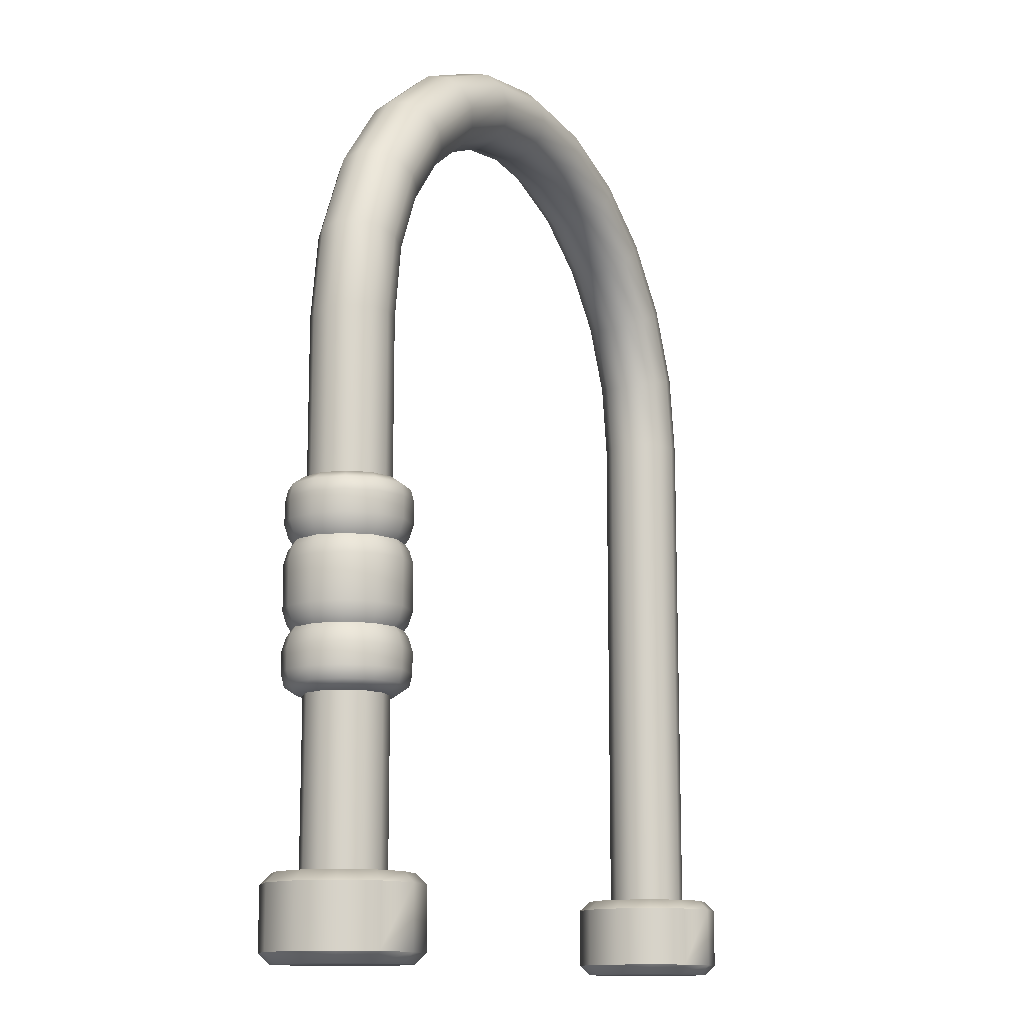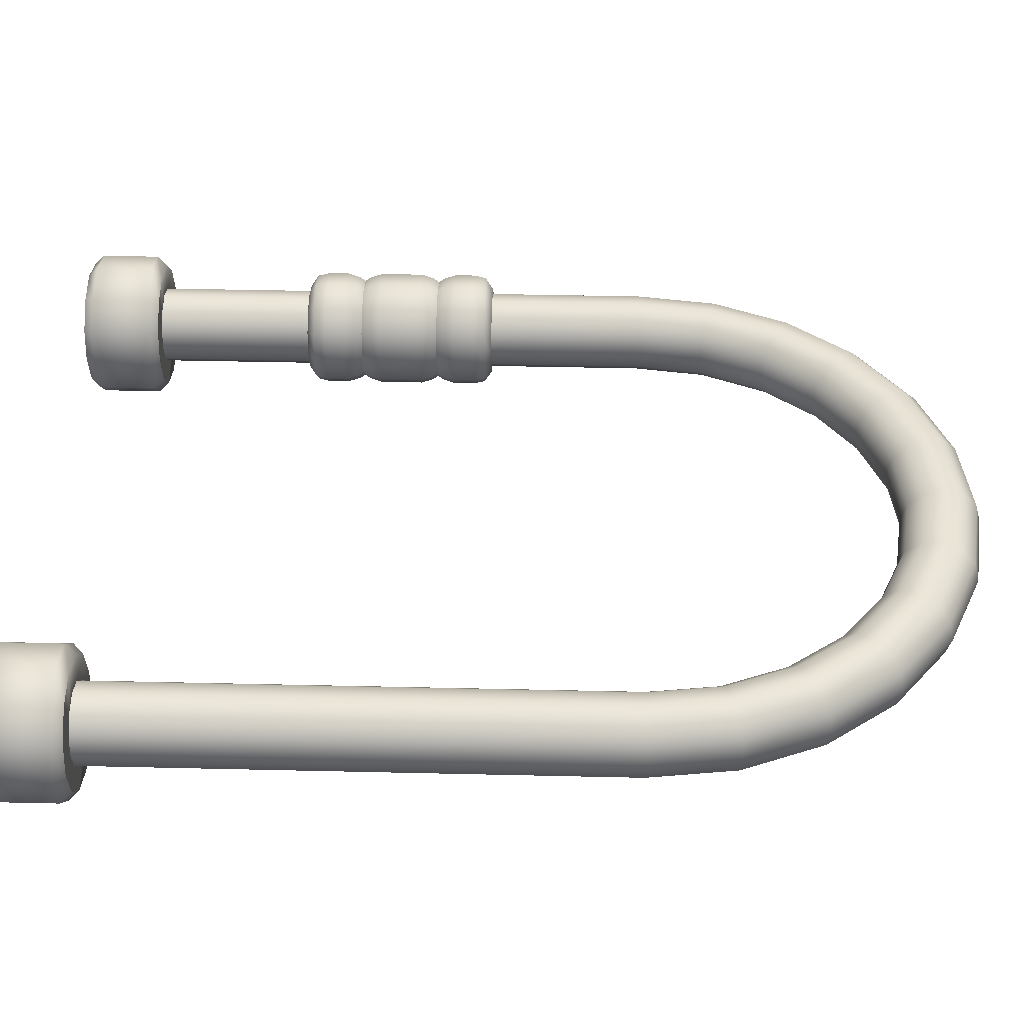
<metadata>
{"format":"obj","ext":"obj","renderer":"f3d","projection":"perspective","resolution":1024,"background":"white","views":[{"elev":-12.7,"azim":-59.8,"up":"+Y"},{"elev":42.0,"azim":91.6,"up":"+Z"}]}
</metadata>
<code>
o arch_tall_green
v -1.5 0 -0
v -1.5 0.4 -0.2
v -1.4 0.4 -0.1732
v -1.6 0.4 -0.1732
v -1.327 0.4 -0.1
v -1.3 0.4 0
v -1.327 0.4 0.1
v -1.4 0.4 0.1732
v -1.5 0.4 0.2
v -1.6 0.4 0.1732
v -1.673 0.4 0.1
v -1.7 0.4 -0
v -1.673 0.4 -0.1
v -1.823 0.4 -0
v -1.875 0.35 -0
v -1.875 0.05 -0
v -1.823 0 -0
v -1.662 0 -0.2799
v -1.688 0.05 -0.3248
v -1.688 0.35 -0.3248
v -1.662 0.4 -0.2799
v -1.78 0.4 -0.1616
v -1.825 0.35 -0.1875
v -1.825 0.05 -0.1875
v -1.78 0 -0.1616
v -1.5 0.4 -0.3232
v -1.5 0.35 -0.375
v -1.5 0.05 -0.375
v -1.5 0 -0.3232
v -1.175 0.05 -0.1875
v -1.22 0 -0.1616
v -1.22 0.4 -0.1616
v -1.175 0.35 -0.1875
v -1.313 0.35 -0.3248
v -1.338 0.4 -0.2799
v -1.313 0.05 -0.3248
v -1.338 0 -0.2799
v -1.825 0.05 0.1875
v -1.78 0 0.1616
v -1.78 0.4 0.1616
v -1.825 0.35 0.1875
v -1.688 0.05 0.3248
v -1.662 0 0.2799
v -1.662 0.4 0.2799
v -1.688 0.35 0.3248
v -1.5 0.05 0.375
v -1.5 0 0.3232
v -1.5 0.4 0.3232
v -1.5 0.35 0.375
v -1.313 0.05 0.3248
v -1.338 0 0.2799
v -1.338 0.4 0.2799
v -1.313 0.35 0.3248
v -1.175 0.05 0.1875
v -1.22 0 0.1616
v -1.22 0.4 0.1616
v -1.175 0.35 0.1875
v -1.177 0 0
v -1.125 0.05 0
v -1.125 0.35 0
v -1.177 0.4 0
v 1.7 3 -3e-06
v 1.673 3 0.1
v 1.6 3 0.1732
v 1.5 3 0.2
v 1.4 3 0.1732
v 1.327 3 0.1
v 1.3 3 -3e-06
v 1.327 3 -0.1
v 1.4 3 -0.1732
v 1.5 3 -0.2
v 1.6 3 -0.1732
v 1.673 3 -0.1
v 1.642 3.44 -3e-06
v 1.616 3.433 0.1
v 1.545 3.414 0.1732
v 1.449 3.388 0.2
v 1.352 3.362 0.1732
v 1.282 3.343 0.1
v 1.256 3.336 -3e-06
v 1.282 3.343 -0.1
v 1.352 3.362 -0.1732
v 1.449 3.388 -0.2
v 1.545 3.414 -0.1732
v 1.616 3.433 -0.1
v 1.472 3.85 -3e-06
v 1.449 3.837 0.1
v 1.386 3.8 0.1732
v 1.299 3.75 0.2
v 1.212 3.7 0.1732
v 1.149 3.663 0.1
v 1.126 3.65 -3e-06
v 1.149 3.663 -0.1
v 1.212 3.7 -0.1732
v 1.299 3.75 -0.2
v 1.386 3.8 -0.1732
v 1.449 3.837 -0.1
v 1.202 4.202 -3e-06
v 1.183 4.183 0.1
v 1.131 4.131 0.1732
v 1.061 4.061 0.2
v 0.9899 3.99 0.1732
v 0.9382 3.938 0.1
v 0.9192 3.919 -3e-06
v 0.9382 3.938 -0.1
v 0.9899 3.99 -0.1732
v 1.061 4.061 -0.2
v 1.131 4.131 -0.1732
v 1.183 4.183 -0.1
v 0.85 4.472 -3e-06
v 0.8366 4.449 0.1
v 0.8 4.386 0.1732
v 0.75 4.299 0.2
v 0.7 4.212 0.1732
v 0.6634 4.149 0.1
v 0.65 4.126 -3e-06
v 0.6634 4.149 -0.1
v 0.7 4.212 -0.1732
v 0.75 4.299 -0.2
v 0.8 4.386 -0.1732
v 0.8366 4.449 -0.1
v 0.44 4.642 -3e-06
v 0.4331 4.616 0.1
v 0.4141 4.545 0.1732
v 0.3882 4.449 0.2
v 0.3623 4.352 0.1732
v 0.3434 4.282 0.1
v 0.3365 4.256 -3e-06
v 0.3434 4.282 -0.1
v 0.3623 4.352 -0.1732
v 0.3882 4.449 -0.2
v 0.4141 4.545 -0.1732
v 0.4331 4.616 -0.1
v 0 4.7 -3e-06
v 0 4.673 0.1
v 0 4.6 0.1732
v 0 4.5 0.2
v 0 4.4 0.1732
v 0 4.327 0.1
v 0 4.3 -3e-06
v 0 4.327 -0.1
v 0 4.4 -0.1732
v 0 4.5 -0.2
v 0 4.6 -0.1732
v 0 4.673 -0.1
v -0.44 4.642 -3e-06
v -0.4331 4.616 0.1
v -0.4141 4.545 0.1732
v -0.3882 4.449 0.2
v -0.3623 4.352 0.1732
v -0.3434 4.282 0.1
v -0.3365 4.256 -3e-06
v -0.3434 4.282 -0.1
v -0.3623 4.352 -0.1732
v -0.3882 4.449 -0.2
v -0.4141 4.545 -0.1732
v -0.4331 4.616 -0.1
v -0.85 4.472 -3e-06
v -0.8366 4.449 0.1
v -0.8 4.386 0.1732
v -0.75 4.299 0.2
v -0.7 4.212 0.1732
v -0.6634 4.149 0.1
v -0.65 4.126 -3e-06
v -0.6634 4.149 -0.1
v -0.7 4.212 -0.1732
v -0.75 4.299 -0.2
v -0.8 4.386 -0.1732
v -0.8366 4.449 -0.1
v -1.202 4.202 -3e-06
v -1.183 4.183 0.1
v -1.131 4.131 0.1732
v -1.061 4.061 0.2
v -0.9899 3.99 0.1732
v -0.9382 3.938 0.1
v -0.9192 3.919 -3e-06
v -0.9382 3.938 -0.1
v -0.9899 3.99 -0.1732
v -1.061 4.061 -0.2
v -1.131 4.131 -0.1732
v -1.183 4.183 -0.1
v -1.472 3.85 -3e-06
v -1.449 3.837 0.1
v -1.386 3.8 0.1732
v -1.299 3.75 0.2
v -1.212 3.7 0.1732
v -1.149 3.663 0.1
v -1.126 3.65 -3e-06
v -1.149 3.663 -0.1
v -1.212 3.7 -0.1732
v -1.299 3.75 -0.2
v -1.386 3.8 -0.1732
v -1.449 3.837 -0.1
v -1.642 3.44 -3e-06
v -1.616 3.433 0.1
v -1.545 3.414 0.1732
v -1.449 3.388 0.2
v -1.352 3.362 0.1732
v -1.282 3.343 0.1
v -1.256 3.336 -3e-06
v -1.282 3.343 -0.1
v -1.352 3.362 -0.1732
v -1.449 3.388 -0.2
v -1.545 3.414 -0.1732
v -1.616 3.433 -0.1
v -1.7 3 -3e-06
v -1.673 3 0.1
v -1.6 3 0.1732
v -1.5 3 0.2
v -1.4 3 0.1732
v -1.327 3 0.1
v -1.3 3 -3e-06
v -1.327 3 -0.1
v -1.4 3 -0.1732
v -1.5 3 -0.2
v -1.6 3 -0.1732
v -1.673 3 -0.1
v 1.5 0 -0
v 1.5 0.4 -0.2
v 1.6 0.4 -0.1732
v 1.4 0.4 -0.1732
v 1.673 0.4 -0.1
v 1.7 0.4 0
v 1.673 0.4 0.1
v 1.6 0.4 0.1732
v 1.5 0.4 0.2
v 1.4 0.4 0.1732
v 1.327 0.4 0.1
v 1.3 0.4 -0
v 1.327 0.4 -0.1
v 1.177 0.4 -0
v 1.125 0.35 -0
v 1.125 0.05 -0
v 1.177 0 -0
v 1.338 0 -0.2799
v 1.312 0.05 -0.3248
v 1.312 0.35 -0.3248
v 1.338 0.4 -0.2799
v 1.22 0.4 -0.1616
v 1.175 0.35 -0.1875
v 1.175 0.05 -0.1875
v 1.22 0 -0.1616
v 1.5 0.4 -0.3232
v 1.5 0.35 -0.375
v 1.5 0.05 -0.375
v 1.5 0 -0.3232
v 1.825 0.05 -0.1875
v 1.78 0 -0.1616
v 1.78 0.4 -0.1616
v 1.825 0.35 -0.1875
v 1.687 0.35 -0.3248
v 1.662 0.4 -0.2799
v 1.687 0.05 -0.3248
v 1.662 0 -0.2799
v 1.175 0.05 0.1875
v 1.22 0 0.1616
v 1.22 0.4 0.1616
v 1.175 0.35 0.1875
v 1.312 0.05 0.3248
v 1.338 0 0.2799
v 1.338 0.4 0.2799
v 1.312 0.35 0.3248
v 1.5 0.05 0.375
v 1.5 0 0.3232
v 1.5 0.4 0.3232
v 1.5 0.35 0.375
v 1.687 0.05 0.3248
v 1.662 0 0.2799
v 1.662 0.4 0.2799
v 1.687 0.35 0.3248
v 1.825 0.05 0.1875
v 1.78 0 0.1616
v 1.78 0.4 0.1616
v 1.825 0.35 0.1875
v 1.823 0 0
v 1.875 0.05 0
v 1.875 0.35 0
v 1.823 0.4 0
v -1.2 2.1 -3e-06
v -1.5 2.2 -3e-06
v -1.214 2.161 -3e-06
v -1.271 2.2 -3e-06
v -1.24 2.1 0.15
v -1.302 2.2 0.1144
v -1.252 2.161 0.1431
v -1.65 2.1 -0.2598
v -1.643 2.161 -0.2478
v -1.614 2.2 -0.1982
v -1.5 2.1 -0.3
v -1.5 2.2 -0.2288
v -1.5 2.161 -0.2861
v -1.24 2.1 -0.15
v -1.252 2.161 -0.1431
v -1.302 2.2 -0.1144
v -1.35 2.1 0.2598
v -1.386 2.2 0.1982
v -1.357 2.161 0.2478
v -1.35 2.1 -0.2598
v -1.386 2.2 -0.1982
v -1.357 2.161 -0.2478
v -1.5 2.1 0.3
v -1.5 2.2 0.2288
v -1.5 2.161 0.2861
v -1.65 2.1 0.2598
v -1.614 2.2 0.1982
v -1.643 2.161 0.2478
v -1.76 2.1 0.15
v -1.698 2.2 0.1144
v -1.748 2.161 0.1431
v -1.8 2.1 -3e-06
v -1.729 2.2 -3e-06
v -1.786 2.161 -3e-06
v -1.76 2.1 -0.15
v -1.698 2.2 -0.1144
v -1.748 2.161 -0.1431
v -1.5 1.2 1e-06
v -1.24 1.3 0.15
v -1.302 1.2 0.1144
v -1.252 1.239 0.1431
v -1.5 1.3 0.3
v -1.5 1.2 0.2288
v -1.5 1.239 0.2861
v -1.65 1.3 0.2598
v -1.614 1.2 0.1982
v -1.643 1.239 0.2478
v -1.76 1.3 0.15
v -1.698 1.2 0.1144
v -1.748 1.239 0.1431
v -1.8 1.3 0
v -1.729 1.2 0
v -1.786 1.239 1e-06
v -1.76 1.3 -0.15
v -1.698 1.2 -0.1144
v -1.748 1.239 -0.1431
v -1.65 1.3 -0.2598
v -1.614 1.2 -0.1982
v -1.643 1.239 -0.2478
v -1.5 1.3 -0.3
v -1.5 1.2 -0.2288
v -1.5 1.239 -0.2861
v -1.35 1.3 -0.2598
v -1.386 1.2 -0.1982
v -1.357 1.239 -0.2478
v -1.24 1.3 -0.15
v -1.302 1.2 -0.1144
v -1.252 1.239 -0.1431
v -1.2 1.3 0
v -1.271 1.2 1e-06
v -1.214 1.239 1e-06
v -1.35 1.3 0.2598
v -1.386 1.2 0.1982
v -1.357 1.239 0.2478
v -1.274 1.497 -0.1303
v -1.274 1.903 -0.1303
v -1.239 1.903 -2e-06
v -1.239 1.497 -1e-06
v -1.274 1.903 0.1303
v -1.274 1.497 0.1303
v -1.37 1.903 0.2257
v -1.37 1.497 0.2257
v -1.63 1.497 -0.2257
v -1.63 1.903 -0.2257
v -1.5 1.903 -0.2606
v -1.5 1.497 -0.2606
v -1.726 1.497 -0.1303
v -1.726 1.903 -0.1303
v -1.37 1.903 -0.2257
v -1.37 1.497 -0.2257
v -1.5 1.903 0.2606
v -1.5 1.497 0.2606
v -1.63 1.903 0.2257
v -1.63 1.497 0.2257
v -1.726 1.903 0.1303
v -1.726 1.497 0.1303
v -1.761 1.903 -2e-06
v -1.761 1.497 -1e-06
v -1.24 1.405 -0.15
v -1.257 1.468 -0.1403
v -1.257 1.527 -0.1403
v -1.24 1.59 -0.15
v -1.24 1.81 -0.15
v -1.257 1.873 -0.1403
v -1.257 1.932 -0.1403
v -1.24 1.995 -0.15
v -1.2 1.995 -3e-06
v -1.219 1.932 -2e-06
v -1.219 1.873 -2e-06
v -1.2 1.81 -2e-06
v -1.2 1.59 -1e-06
v -1.219 1.527 -1e-06
v -1.219 1.468 -1e-06
v -1.2 1.405 -0
v -1.24 1.81 0.15
v -1.257 1.873 0.1403
v -1.257 1.932 0.1403
v -1.24 1.995 0.15
v -1.24 1.405 0.15
v -1.257 1.468 0.1403
v -1.257 1.527 0.1403
v -1.24 1.59 0.15
v -1.35 1.81 0.2598
v -1.36 1.873 0.243
v -1.36 1.932 0.243
v -1.35 1.995 0.2598
v -1.35 1.405 0.2598
v -1.36 1.468 0.243
v -1.36 1.527 0.243
v -1.35 1.59 0.2598
v -1.65 1.405 -0.2598
v -1.64 1.468 -0.243
v -1.64 1.527 -0.243
v -1.65 1.59 -0.2598
v -1.65 1.81 -0.2598
v -1.64 1.873 -0.243
v -1.64 1.932 -0.243
v -1.65 1.995 -0.2598
v -1.5 1.995 -0.3
v -1.5 1.932 -0.2806
v -1.5 1.873 -0.2806
v -1.5 1.81 -0.3
v -1.5 1.59 -0.3
v -1.5 1.527 -0.2806
v -1.5 1.468 -0.2806
v -1.5 1.405 -0.3
v -1.76 1.59 -0.15
v -1.743 1.527 -0.1403
v -1.743 1.468 -0.1403
v -1.76 1.405 -0.15
v -1.76 1.995 -0.15
v -1.743 1.932 -0.1403
v -1.743 1.873 -0.1403
v -1.76 1.81 -0.15
v -1.35 1.995 -0.2598
v -1.36 1.932 -0.243
v -1.36 1.873 -0.243
v -1.35 1.81 -0.2598
v -1.35 1.59 -0.2598
v -1.36 1.527 -0.243
v -1.36 1.468 -0.243
v -1.35 1.405 -0.2598
v -1.5 1.995 0.3
v -1.5 1.932 0.2806
v -1.5 1.873 0.2806
v -1.5 1.81 0.3
v -1.5 1.59 0.3
v -1.5 1.527 0.2806
v -1.5 1.468 0.2806
v -1.5 1.405 0.3
v -1.65 1.995 0.2598
v -1.64 1.932 0.243
v -1.64 1.873 0.243
v -1.65 1.81 0.2598
v -1.65 1.59 0.2598
v -1.64 1.527 0.243
v -1.64 1.468 0.243
v -1.65 1.405 0.2598
v -1.76 1.995 0.15
v -1.743 1.932 0.1403
v -1.743 1.873 0.1403
v -1.76 1.81 0.15
v -1.76 1.59 0.15
v -1.743 1.527 0.1403
v -1.743 1.468 0.1403
v -1.76 1.405 0.15
v -1.8 1.995 -3e-06
v -1.781 1.932 -2e-06
v -1.781 1.873 -2e-06
v -1.8 1.81 -2e-06
v -1.8 1.59 -1e-06
v -1.781 1.527 -1e-06
v -1.781 1.468 -1e-06
v -1.8 1.405 -0
f 1 31 58
f 216 215 2 4
f 213 212 6 5
f 219 71 72 220
f 217 216 4 13
f 206 217 13 12
f 207 206 12 11
f 208 207 11 10
f 209 208 10 9
f 210 209 9 8
f 211 210 8 7
f 212 211 7 6
f 1 29 37
f 1 58 55
f 1 39 17
f 13 4 21 22
f 10 11 40 44
f 33 60 59 30
f 1 47 43
f 34 33 30 36
f 8 9 48 52
f 4 2 26 21
f 45 41 38 42
f 1 55 51
f 214 213 5 3
f 2 3 35 26
f 20 27 28 19
f 41 15 16 38
f 12 13 22 14
f 1 43 39
f 9 10 44 48
f 1 51 47
f 7 8 52 56
f 6 7 56 61
f 3 5 32 35
f 1 25 18
f 23 20 19 24
f 1 18 29
f 57 53 50 54
f 1 37 31
f 53 49 46 50
f 49 45 42 46
f 15 23 24 16
f 27 34 36 28
f 5 6 61 32
f 1 17 25
f 60 57 54 59
f 29 18 19 28
f 55 58 59 54
f 51 55 54 50
f 47 51 50 46
f 43 47 46 42
f 39 43 42 38
f 17 39 38 16
f 25 17 16 24
f 18 25 24 19
f 35 32 33 34
f 21 26 27 20
f 61 56 57 60
f 56 52 53 57
f 52 48 49 53
f 48 44 45 49
f 44 40 41 45
f 40 14 15 41
f 14 22 23 15
f 37 29 28 36
f 31 37 36 30
f 58 31 30 59
f 26 35 34 27
f 22 21 20 23
f 32 61 60 33
f 11 12 14 40
f 62 74 75 63
f 63 75 76 64
f 64 76 77 65
f 65 77 78 66
f 66 78 79 67
f 67 79 80 68
f 68 80 81 69
f 69 81 82 70
f 70 82 83 71
f 71 83 84 72
f 72 84 85 73
f 73 85 74 62
f 74 86 87 75
f 75 87 88 76
f 76 88 89 77
f 77 89 90 78
f 78 90 91 79
f 79 91 92 80
f 80 92 93 81
f 81 93 94 82
f 82 94 95 83
f 83 95 96 84
f 84 96 97 85
f 85 97 86 74
f 86 98 99 87
f 87 99 100 88
f 88 100 101 89
f 89 101 102 90
f 90 102 103 91
f 91 103 104 92
f 92 104 105 93
f 93 105 106 94
f 94 106 107 95
f 95 107 108 96
f 96 108 109 97
f 97 109 98 86
f 98 110 111 99
f 99 111 112 100
f 100 112 113 101
f 101 113 114 102
f 102 114 115 103
f 103 115 116 104
f 104 116 117 105
f 105 117 118 106
f 106 118 119 107
f 107 119 120 108
f 108 120 121 109
f 109 121 110 98
f 110 122 123 111
f 111 123 124 112
f 112 124 125 113
f 113 125 126 114
f 114 126 127 115
f 115 127 128 116
f 116 128 129 117
f 117 129 130 118
f 118 130 131 119
f 119 131 132 120
f 120 132 133 121
f 121 133 122 110
f 122 134 135 123
f 123 135 136 124
f 124 136 137 125
f 125 137 138 126
f 126 138 139 127
f 127 139 140 128
f 128 140 141 129
f 129 141 142 130
f 130 142 143 131
f 131 143 144 132
f 132 144 145 133
f 133 145 134 122
f 134 146 147 135
f 135 147 148 136
f 136 148 149 137
f 137 149 150 138
f 138 150 151 139
f 139 151 152 140
f 140 152 153 141
f 141 153 154 142
f 142 154 155 143
f 143 155 156 144
f 144 156 157 145
f 145 157 146 134
f 146 158 159 147
f 147 159 160 148
f 148 160 161 149
f 149 161 162 150
f 150 162 163 151
f 151 163 164 152
f 152 164 165 153
f 153 165 166 154
f 154 166 167 155
f 155 167 168 156
f 156 168 169 157
f 157 169 158 146
f 158 170 171 159
f 159 171 172 160
f 160 172 173 161
f 161 173 174 162
f 162 174 175 163
f 163 175 176 164
f 164 176 177 165
f 165 177 178 166
f 166 178 179 167
f 167 179 180 168
f 168 180 181 169
f 169 181 170 158
f 170 182 183 171
f 171 183 184 172
f 172 184 185 173
f 173 185 186 174
f 174 186 187 175
f 175 187 188 176
f 176 188 189 177
f 177 189 190 178
f 178 190 191 179
f 179 191 192 180
f 180 192 193 181
f 181 193 182 170
f 182 194 195 183
f 183 195 196 184
f 184 196 197 185
f 185 197 198 186
f 186 198 199 187
f 187 199 200 188
f 188 200 201 189
f 189 201 202 190
f 190 202 203 191
f 191 203 204 192
f 192 204 205 193
f 193 205 194 182
f 194 206 207 195
f 195 207 208 196
f 196 208 209 197
f 197 209 210 198
f 198 210 211 199
f 199 211 212 200
f 200 212 213 201
f 201 213 214 202
f 202 214 215 203
f 203 215 216 204
f 204 216 217 205
f 205 217 206 194
f 218 248 275
f 221 70 71 219
f 215 214 3 2
f 222 73 62 223
f 230 69 70 221
f 229 68 69 230
f 228 67 68 229
f 227 66 67 228
f 226 65 66 227
f 225 64 65 226
f 224 63 64 225
f 223 62 63 224
f 218 246 254
f 218 275 272
f 218 256 234
f 230 221 238 239
f 227 228 257 261
f 250 277 276 247
f 218 264 260
f 251 250 247 253
f 225 226 265 269
f 221 219 243 238
f 262 258 255 259
f 218 272 268
f 220 72 73 222
f 219 220 252 243
f 237 244 245 236
f 258 232 233 255
f 229 230 239 231
f 218 260 256
f 226 227 261 265
f 218 268 264
f 224 225 269 273
f 223 224 273 278
f 220 222 249 252
f 218 242 235
f 240 237 236 241
f 218 235 246
f 274 270 267 271
f 218 254 248
f 270 266 263 267
f 266 262 259 263
f 232 240 241 233
f 244 251 253 245
f 222 223 278 249
f 218 234 242
f 277 274 271 276
f 246 235 236 245
f 272 275 276 271
f 268 272 271 267
f 264 268 267 263
f 260 264 263 259
f 256 260 259 255
f 234 256 255 233
f 242 234 233 241
f 235 242 241 236
f 252 249 250 251
f 238 243 244 237
f 278 273 274 277
f 273 269 270 274
f 269 265 266 270
f 265 261 262 266
f 261 257 258 262
f 257 231 232 258
f 231 239 240 232
f 254 246 245 253
f 248 254 253 247
f 275 248 247 276
f 243 252 251 244
f 239 238 237 240
f 249 278 277 250
f 228 229 231 257
f 355 357 394 387
f 363 367 435 419
f 390 399 358 356
f 422 438 368 364
f 369 371 451 443
f 462 470 376 374
f 454 462 374 372
f 446 454 372 370
f 416 286 289 417
f 395 403 359 357
f 403 442 369 359
f 384 292 279 385
f 280 284 282
f 282 284 285 281
f 281 285 283 279
f 280 290 288
f 288 290 291 287
f 287 291 289 286
f 279 292 293 281
f 281 293 294 282
f 282 294 280
f 280 296 284
f 284 296 297 285
f 285 297 295 283
f 280 299 290
f 290 299 300 291
f 291 300 298 289
f 280 302 296
f 296 302 303 297
f 297 303 301 295
f 280 294 299
f 299 294 293 300
f 300 293 292 298
f 280 305 302
f 302 305 306 303
f 303 306 304 301
f 280 308 305
f 305 308 309 306
f 306 309 307 304
f 280 311 308
f 308 311 312 309
f 309 312 310 307
f 280 314 311
f 311 314 315 312
f 312 315 313 310
f 280 288 314
f 314 288 287 315
f 315 287 286 313
f 341 344 346 343
f 343 346 345 342
f 342 345 316
f 338 341 343 340
f 340 343 342 339
f 339 342 316
f 332 335 337 334
f 334 337 336 333
f 333 336 316
f 329 332 334 331
f 331 334 333 330
f 330 333 316
f 326 329 331 328
f 328 331 330 327
f 327 330 316
f 323 326 328 325
f 325 328 327 324
f 324 327 316
f 320 323 325 322
f 322 325 324 321
f 321 324 316
f 350 320 322 352
f 352 322 321 351
f 351 321 316
f 317 350 352 319
f 319 352 351 318
f 318 351 316
f 347 317 319 349
f 349 319 318 348
f 348 318 316
f 344 347 349 346
f 346 349 348 345
f 345 348 316
f 335 338 340 337
f 337 340 339 336
f 336 339 316
f 380 381 388 389
f 438 379 353 368
f 361 364 423 410
f 407 446 370 360
f 360 370 447 406
f 399 407 360 358
f 412 413 420 421
f 426 411 361 365
f 371 373 459 451
f 450 458 373 371
f 373 375 467 459
f 458 466 375 373
f 376 365 427 471
f 375 366 431 467
f 466 430 366 375
f 470 426 365 376
f 358 360 406 398
f 357 359 402 394
f 366 362 414 431
f 418 434 367 363
f 367 354 382 435
f 386 395 357 355
f 437 436 381 380
f 344 377 392 347
f 433 298 292 384
f 434 383 354 367
f 365 361 410 427
f 350 405 448 320
f 404 295 301 441
f 408 401 444 445
f 359 369 443 402
f 317 397 405 350
f 396 283 295 404
f 400 393 401 408
f 425 432 413 412
f 335 409 424 338
f 429 313 286 416
f 430 415 362 366
f 370 372 455 447
f 320 448 456 323
f 441 301 304 449
f 445 444 452 453
f 372 374 463 455
f 323 456 464 326
f 449 304 307 457
f 453 452 460 461
f 374 376 471 463
f 326 464 472 329
f 457 307 310 465
f 461 460 468 469
f 469 468 432 425
f 329 472 428 332
f 465 310 313 429
f 442 450 371 369
f 364 368 439 423
f 338 424 440 341
f 417 289 298 433
f 421 420 436 437
f 356 358 398 391
f 347 392 397 317
f 385 279 283 396
f 389 388 393 400
f 411 422 364 361
f 332 428 409 335
f 415 418 363 362
f 362 363 419 414
f 379 390 356 353
f 341 440 377 344
f 383 386 355 354
f 354 355 387 382
f 353 356 391 378
f 380 389 390 379
f 392 377 378 391
f 384 385 386 383
f 388 381 382 387
f 408 445 446 407
f 448 405 406 447
f 404 441 442 403
f 444 401 402 443
f 400 408 407 399
f 405 397 398 406
f 396 404 403 395
f 401 393 394 402
f 412 421 422 411
f 424 409 410 423
f 416 417 418 415
f 420 413 414 419
f 445 453 454 446
f 456 448 447 455
f 441 449 450 442
f 452 444 443 451
f 453 461 462 454
f 464 456 455 463
f 449 457 458 450
f 460 452 451 459
f 461 469 470 462
f 472 464 463 471
f 457 465 466 458
f 468 460 459 467
f 469 425 426 470
f 428 472 471 427
f 465 429 430 466
f 432 468 467 431
f 421 437 438 422
f 440 424 423 439
f 417 433 434 418
f 436 420 419 435
f 389 400 399 390
f 397 392 391 398
f 385 396 395 386
f 393 388 387 394
f 425 412 411 426
f 409 428 427 410
f 429 416 415 430
f 413 432 431 414
f 437 380 379 438
f 377 440 439 378
f 433 384 383 434
f 381 436 435 382
f 368 353 378 439

</code>
